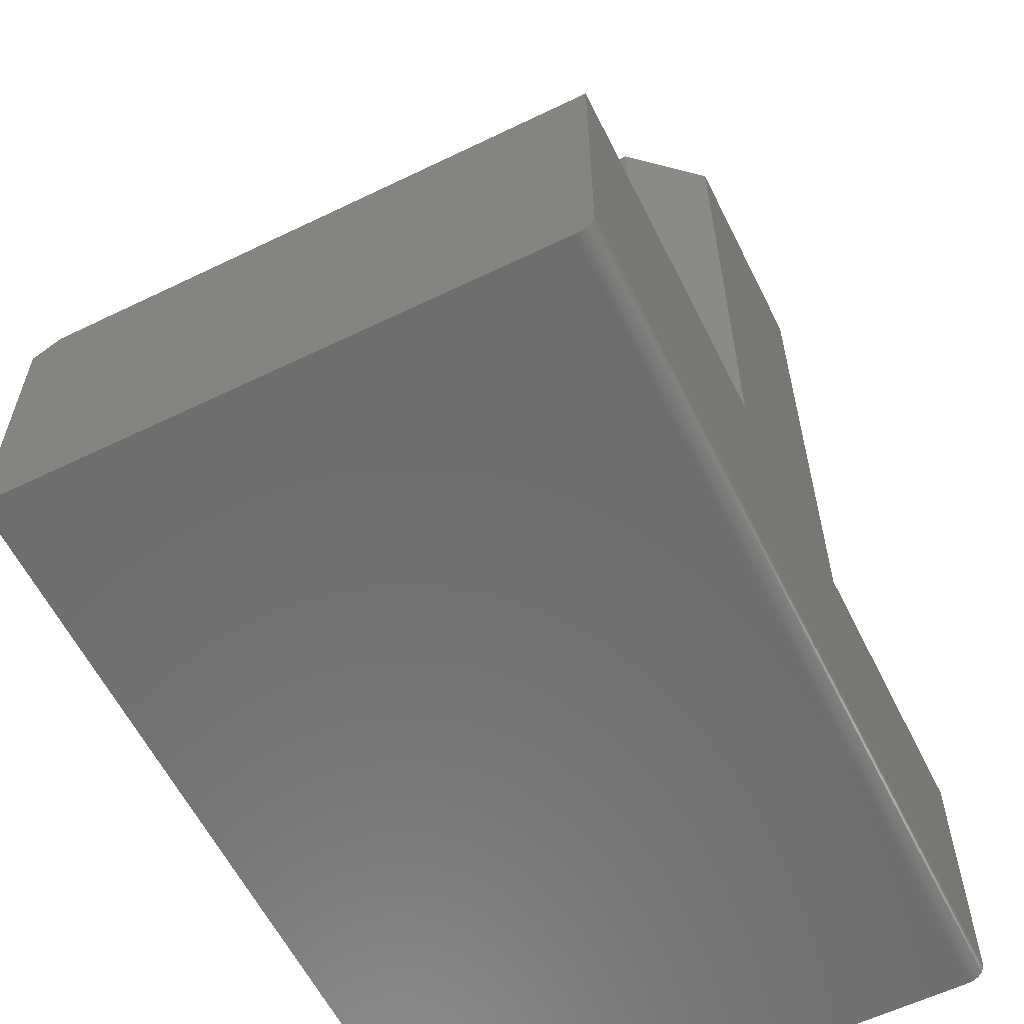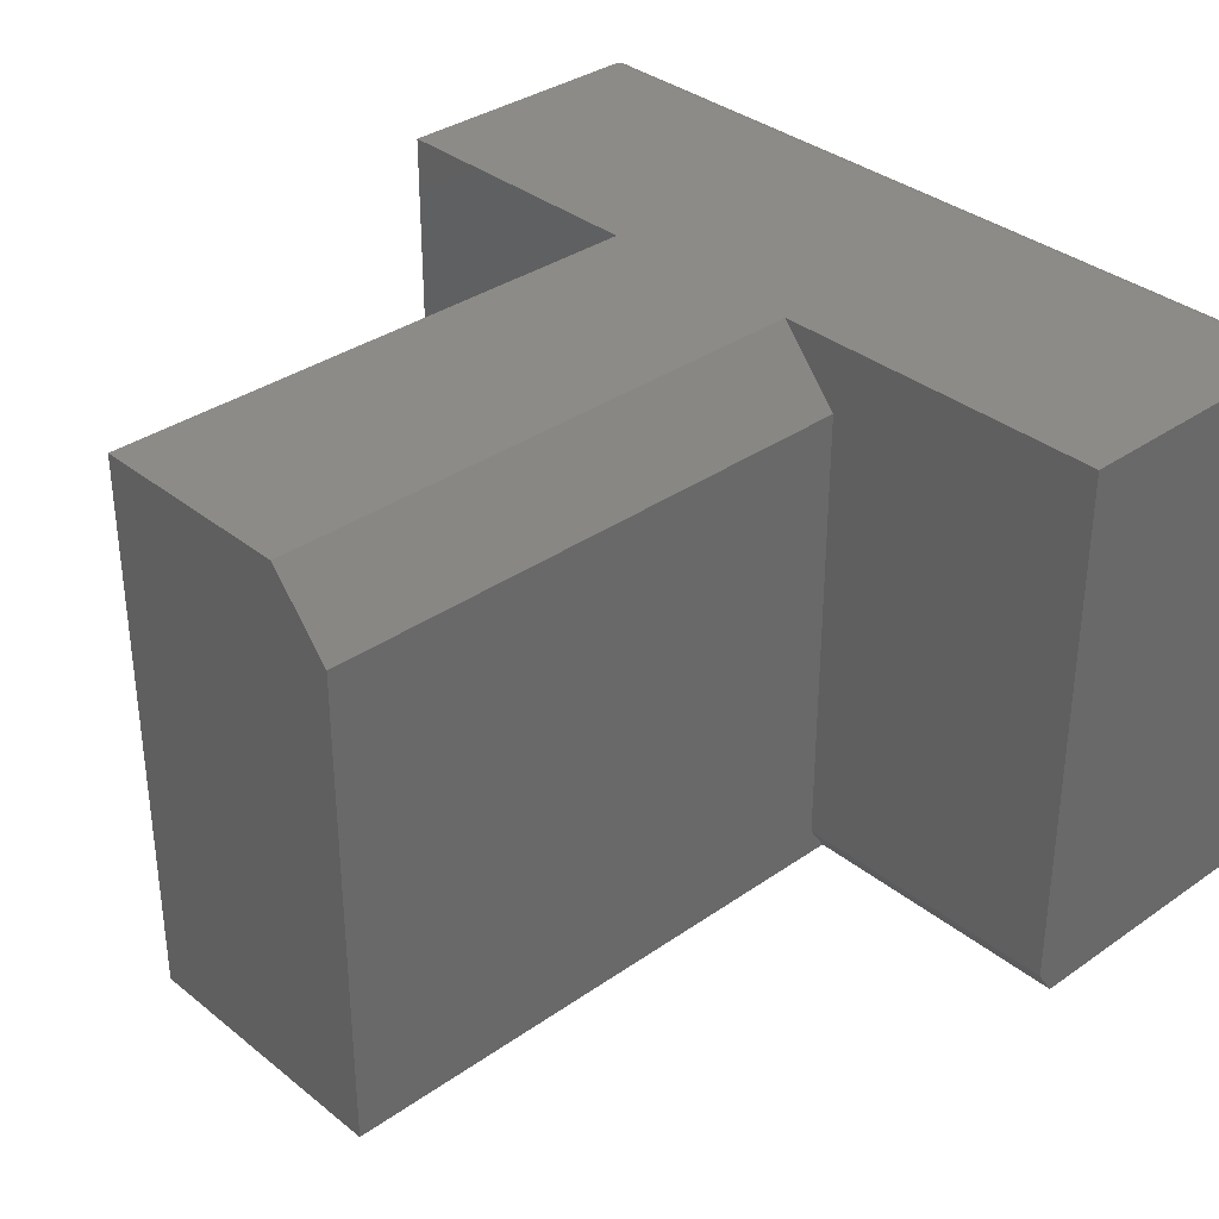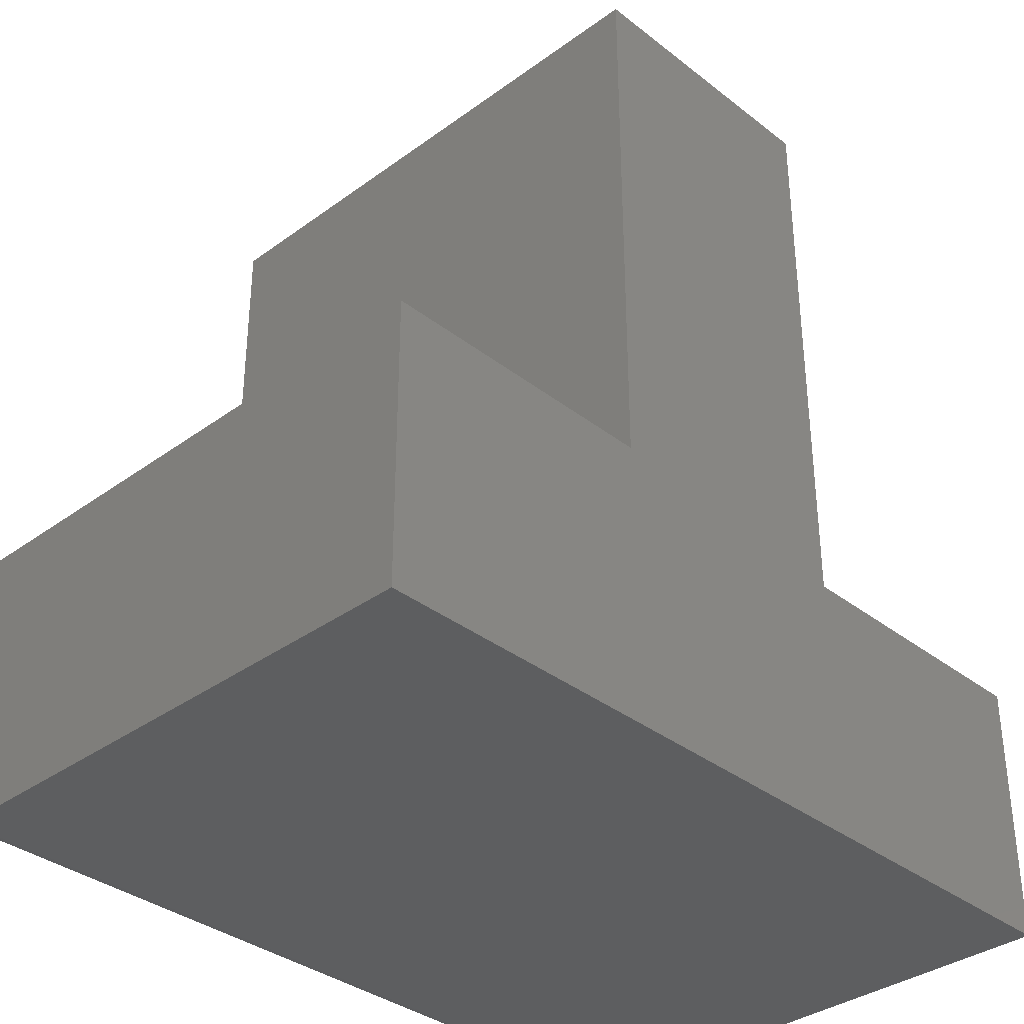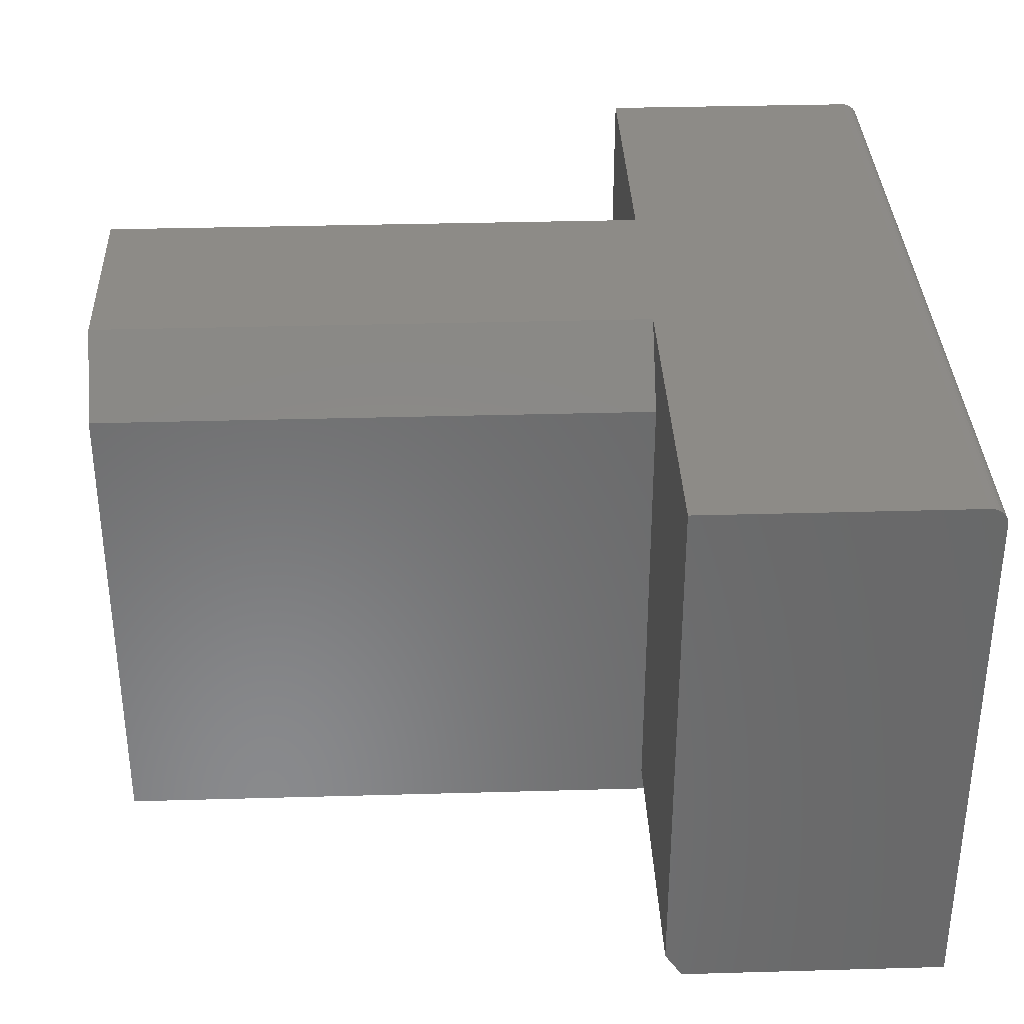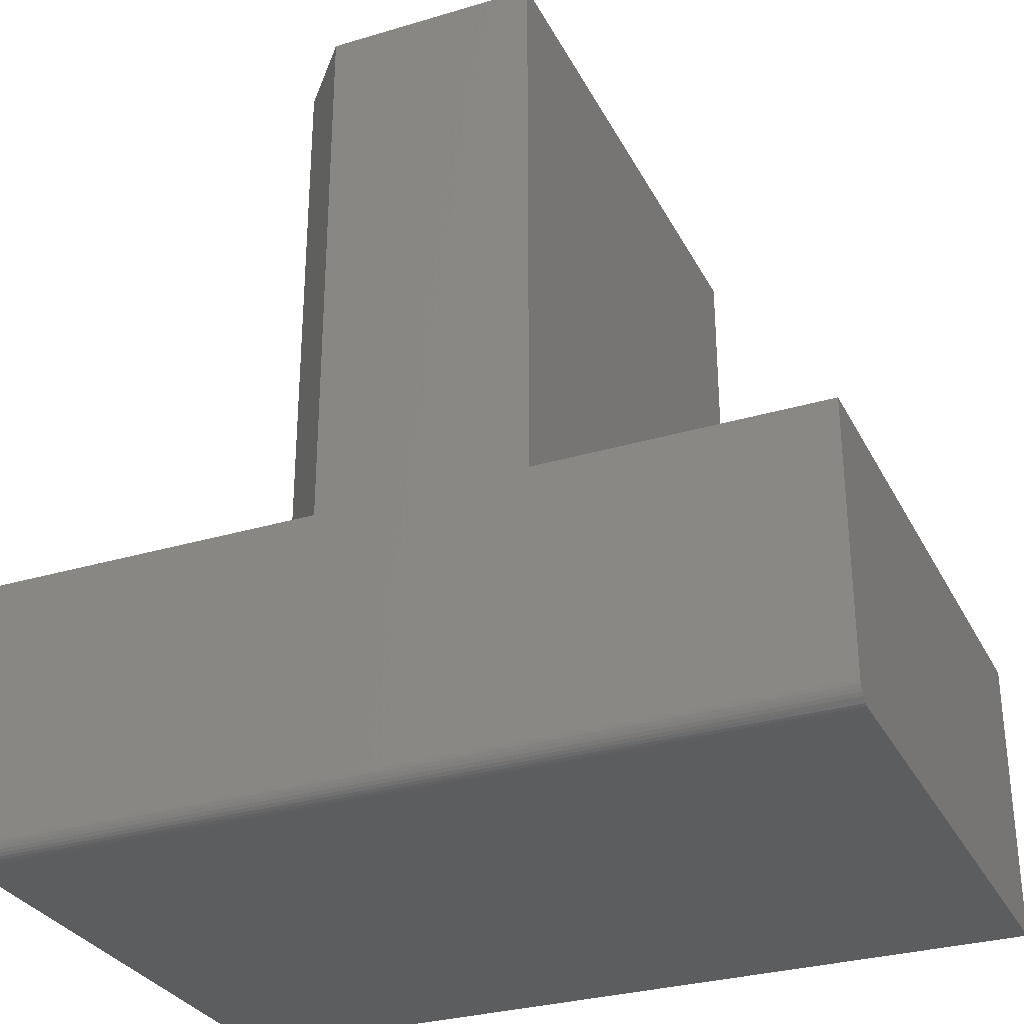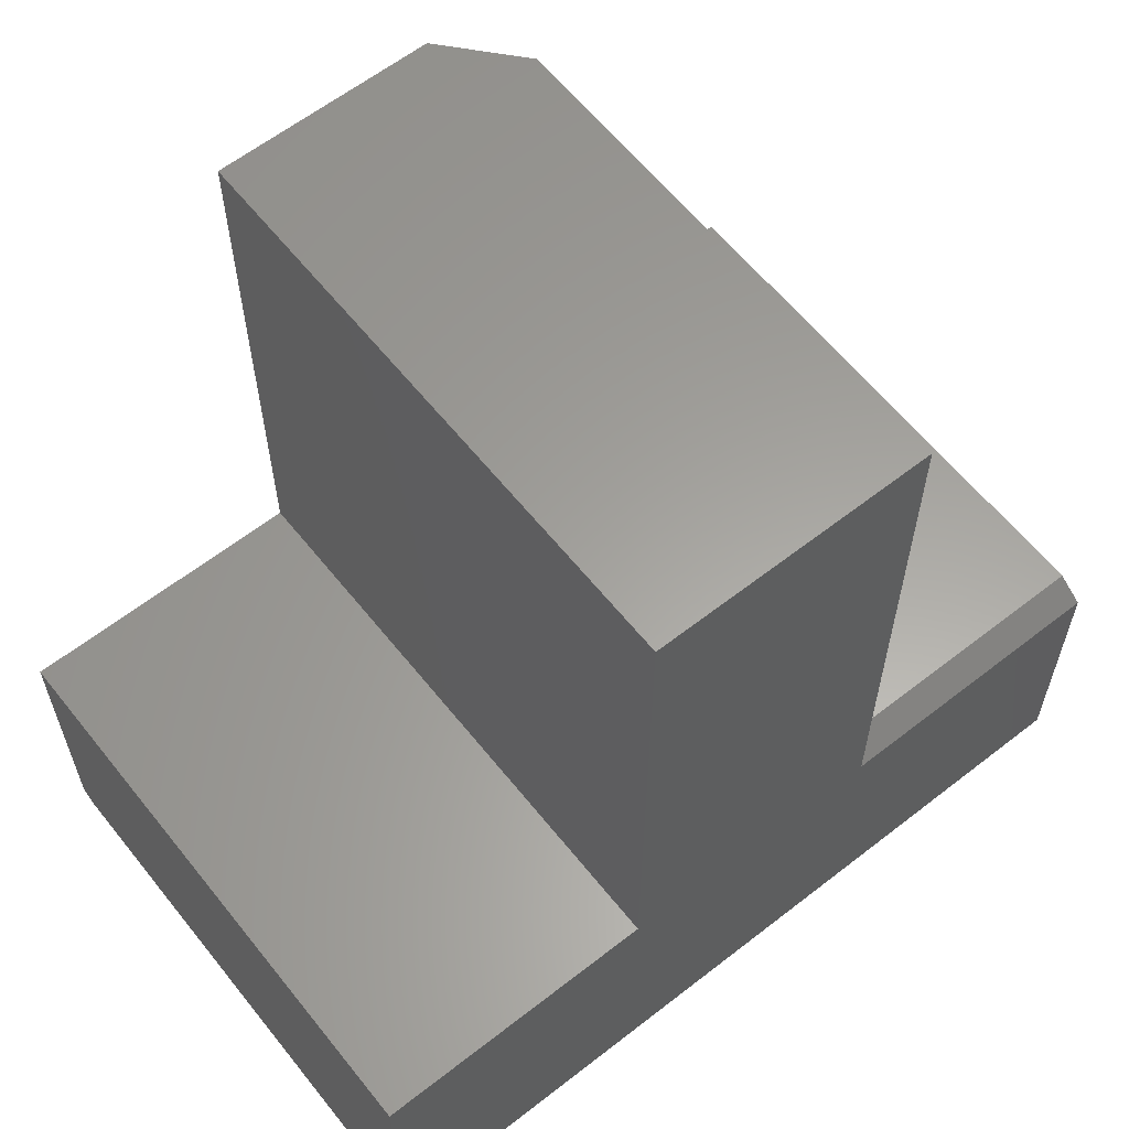
<metadata>
{"format":"stl","ext":"stl","renderer":"f3d","projection":"perspective","resolution":1024,"background":"white","views":[{"elev":-59.8,"azim":116.4,"up":"+Z"},{"elev":34.5,"azim":46.9,"up":"+Y"},{"elev":-35.2,"azim":-45.9,"up":"+Z"},{"elev":34.4,"azim":87.8,"up":"+Y"},{"elev":-30.5,"azim":-156.7,"up":"+Z"},{"elev":61.2,"azim":-38.5,"up":"+Z"}]}
</metadata>
<code>
# stl→obj: 36 verts, 68 faces
v 9.568e-19 8.327e-17 0.01562
v 1.547e-17 8.327e-17 0.2526
v 1.144e-18 -0.009646 0.001189
v 6.838e-17 -0.4766 0.2526
v 1.451e-17 -0.5 0.237
v 0 -0.5 -4.592e-17
v 1.735e-18 -0.01562 -4.592e-17
v 1.415e-18 -0.01258 0.0003002
v 8.034e-19 -0.0003002 0.01258
v 9.322e-19 -0.006944 0.002633
v 7.883e-19 -0.004576 0.004576
v 7.176e-19 -0.002633 0.006944
v 7.227e-19 -0.001189 0.009646
v -0.4974 -0.5 0.75
v -0.2526 -0.5 0.75
v -0.4974 2.805e-17 0.75
v -0.2526 -0.0625 0.75
v -0.3073 4.915e-17 0.75
v -0.2526 -0.0625 0.2526
v -0.2526 -0.4766 0.2526
v -0.2526 -0.5 0.237
v -0.75 1.062e-34 0.01562
v -0.75 1.717e-33 0.2526
v -0.4974 2.805e-17 0.2526
v -0.3073 4.915e-17 0.2526
v -0.75 -0.0003002 0.01258
v -0.75 -0.001189 0.009646
v -0.75 -0.002633 0.006944
v -0.75 -0.004576 0.004576
v -0.75 -0.006944 0.002633
v -0.75 -0.009646 0.001189
v -0.75 -0.01258 0.0003002
v -0.75 -0.01562 0
v -0.75 -0.5 0
v -0.4974 -0.5 0.2526
v -0.75 -0.5 0.2526
f 1 2 3
f 4 5 6
f 4 6 7
f 4 7 8
f 4 8 3
f 4 3 2
f 9 1 3
f 9 3 10
f 9 10 11
f 9 11 12
f 9 12 13
f 14 15 16
f 16 15 17
f 16 17 18
f 19 17 20
f 20 17 15
f 20 15 21
f 22 23 24
f 22 24 25
f 22 25 2
f 22 2 1
f 24 16 25
f 25 16 18
f 20 4 19
f 19 4 2
f 19 2 25
f 22 1 26
f 26 1 9
f 26 9 27
f 27 9 13
f 27 13 28
f 28 13 12
f 28 12 29
f 29 12 11
f 29 11 30
f 30 11 10
f 30 10 31
f 31 10 3
f 31 3 32
f 32 3 8
f 32 8 33
f 33 8 7
f 19 25 17
f 17 25 18
f 34 6 5
f 34 5 21
f 34 21 35
f 34 35 36
f 35 21 14
f 14 21 15
f 22 26 27
f 36 23 31
f 36 31 32
f 36 32 33
f 36 33 34
f 23 22 27
f 23 27 28
f 23 28 29
f 23 29 30
f 23 30 31
f 21 5 20
f 20 5 4
f 34 33 6
f 6 33 7
f 35 24 36
f 36 24 23
f 16 24 14
f 14 24 35

</code>
